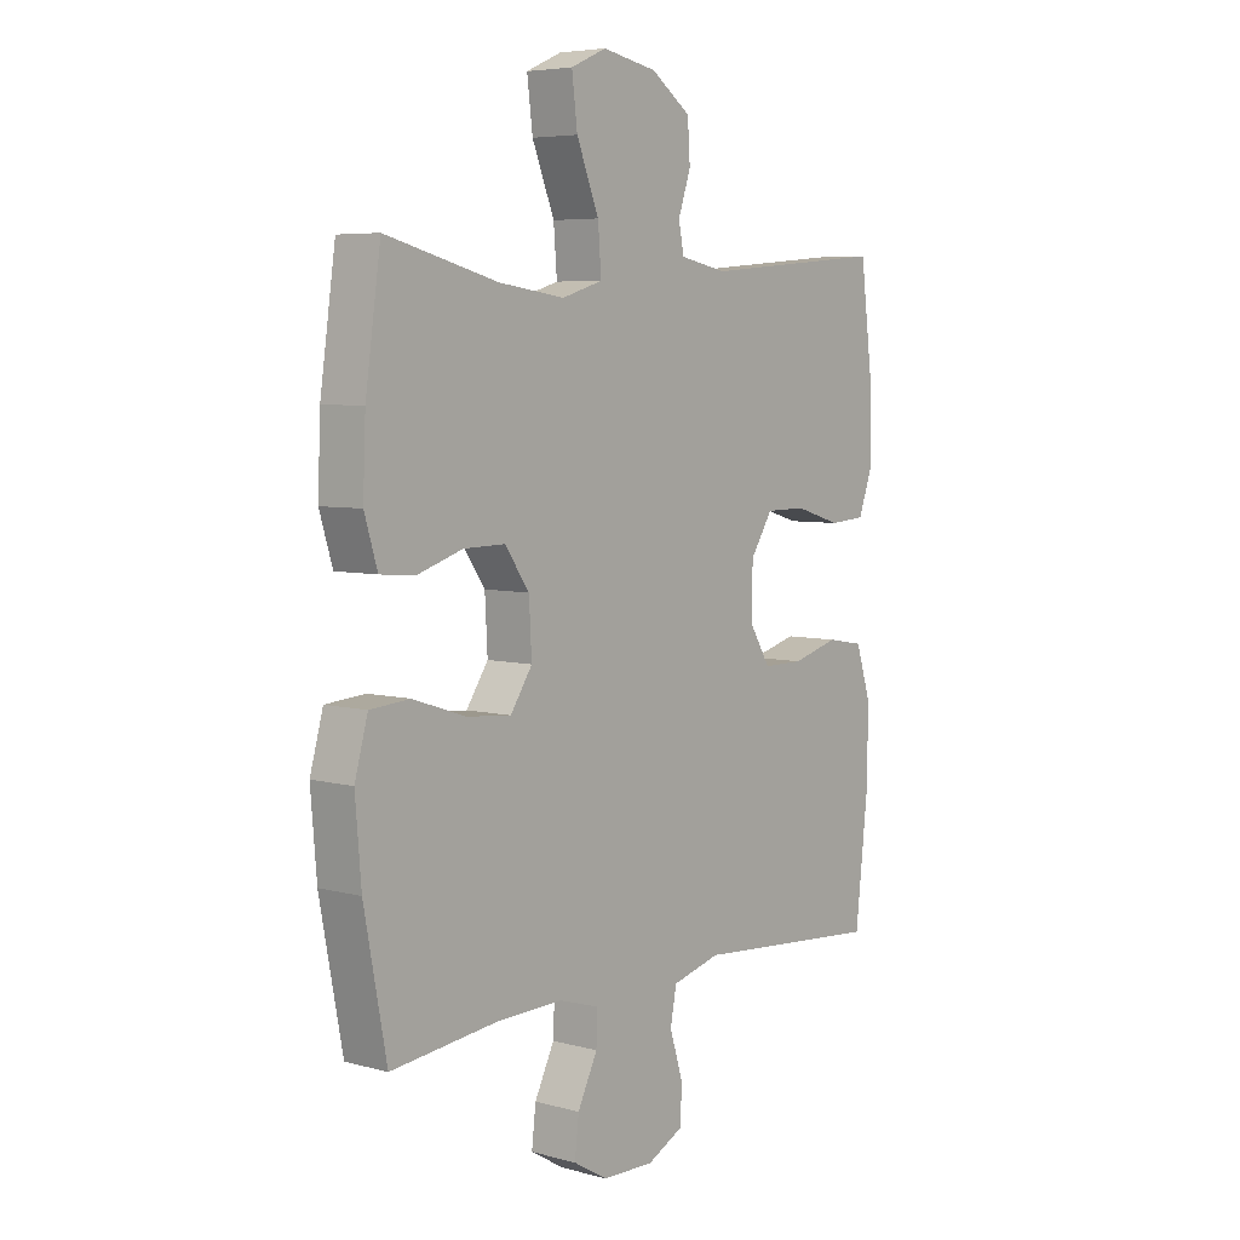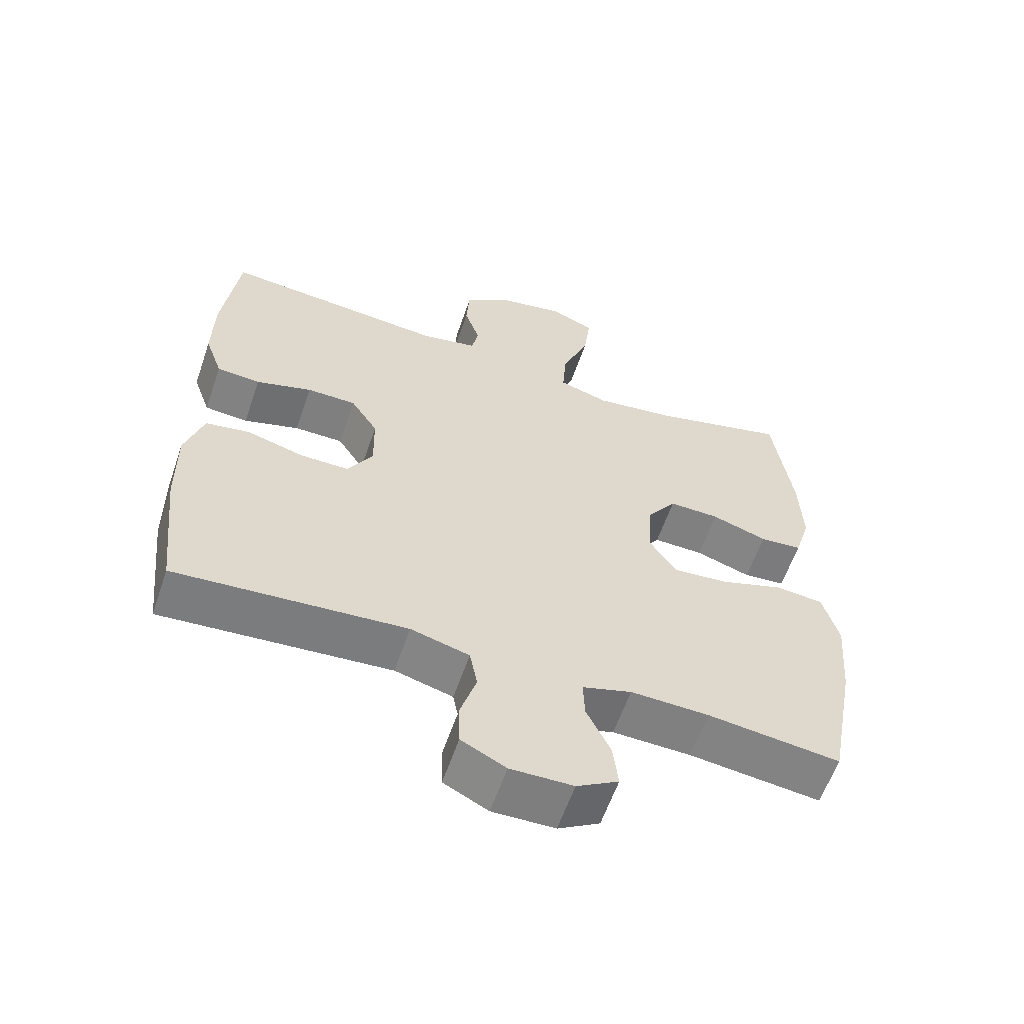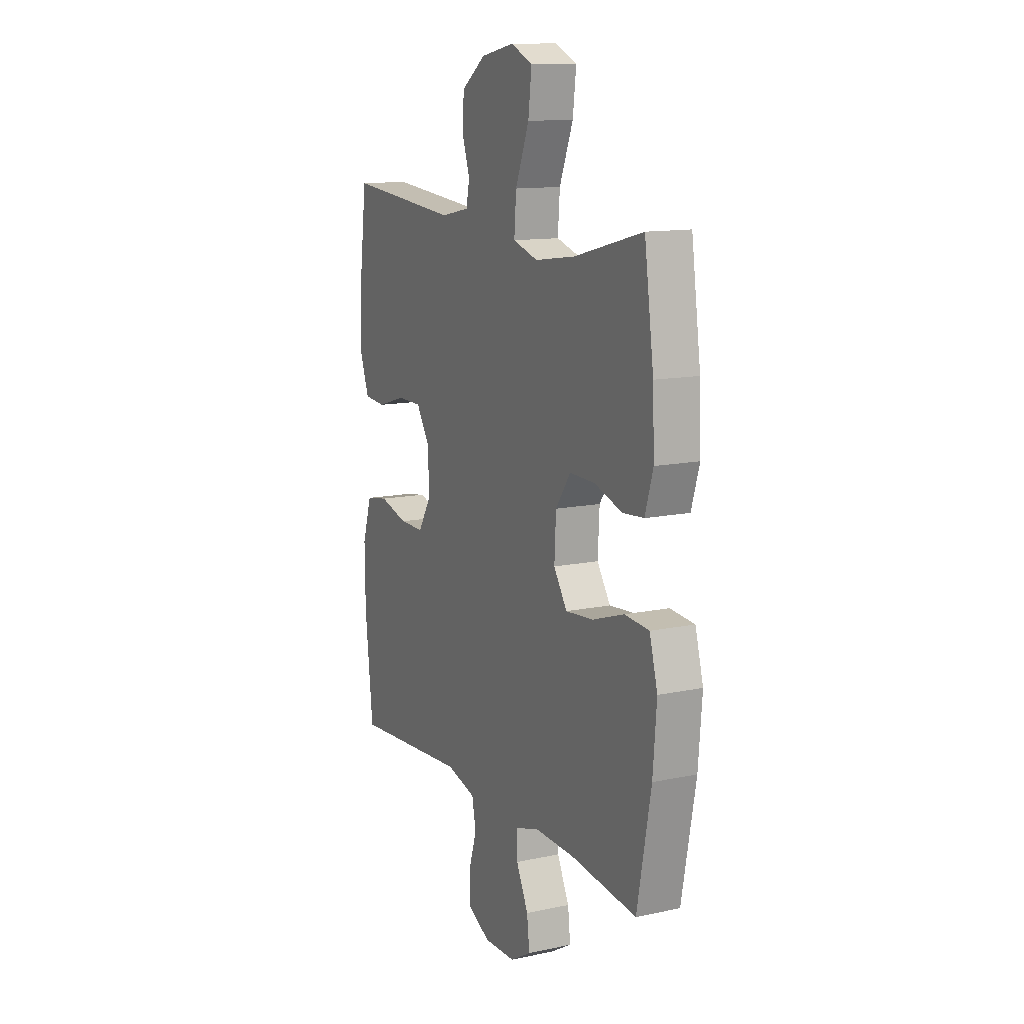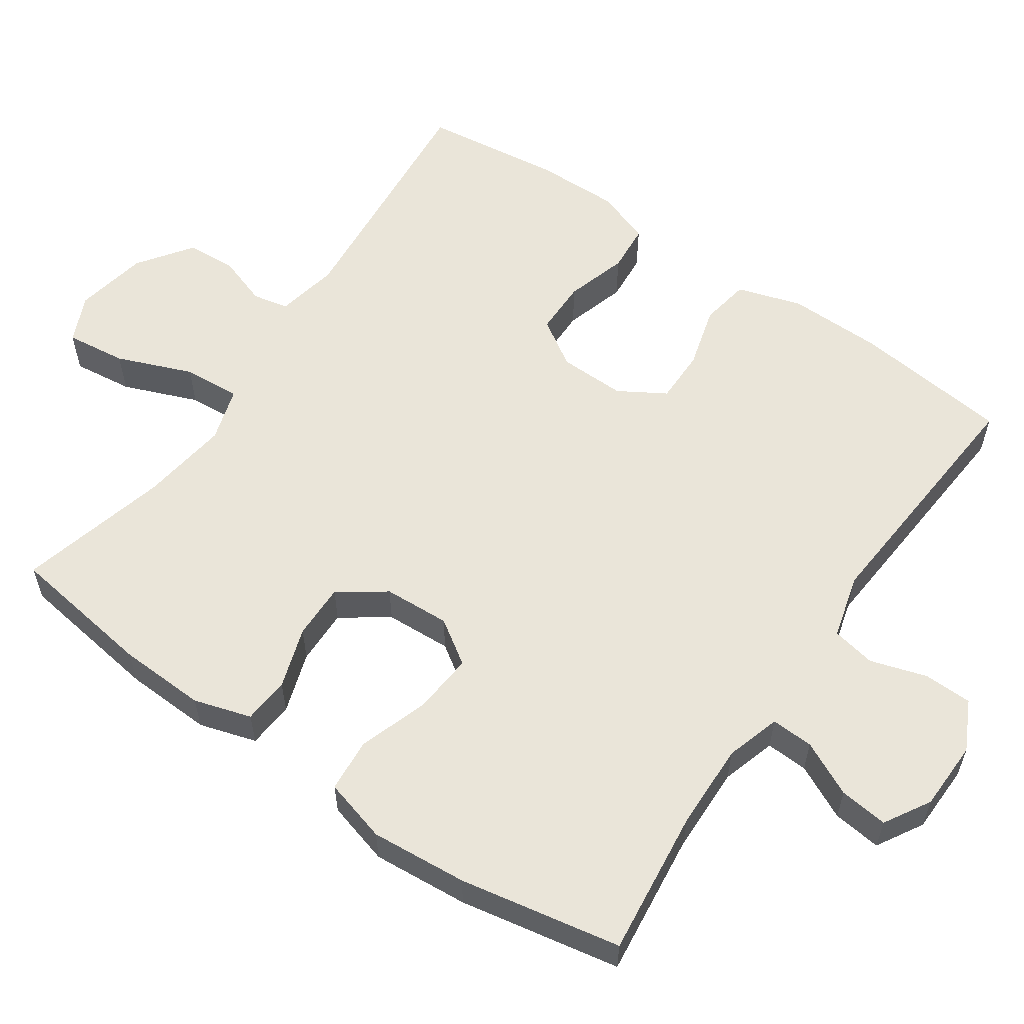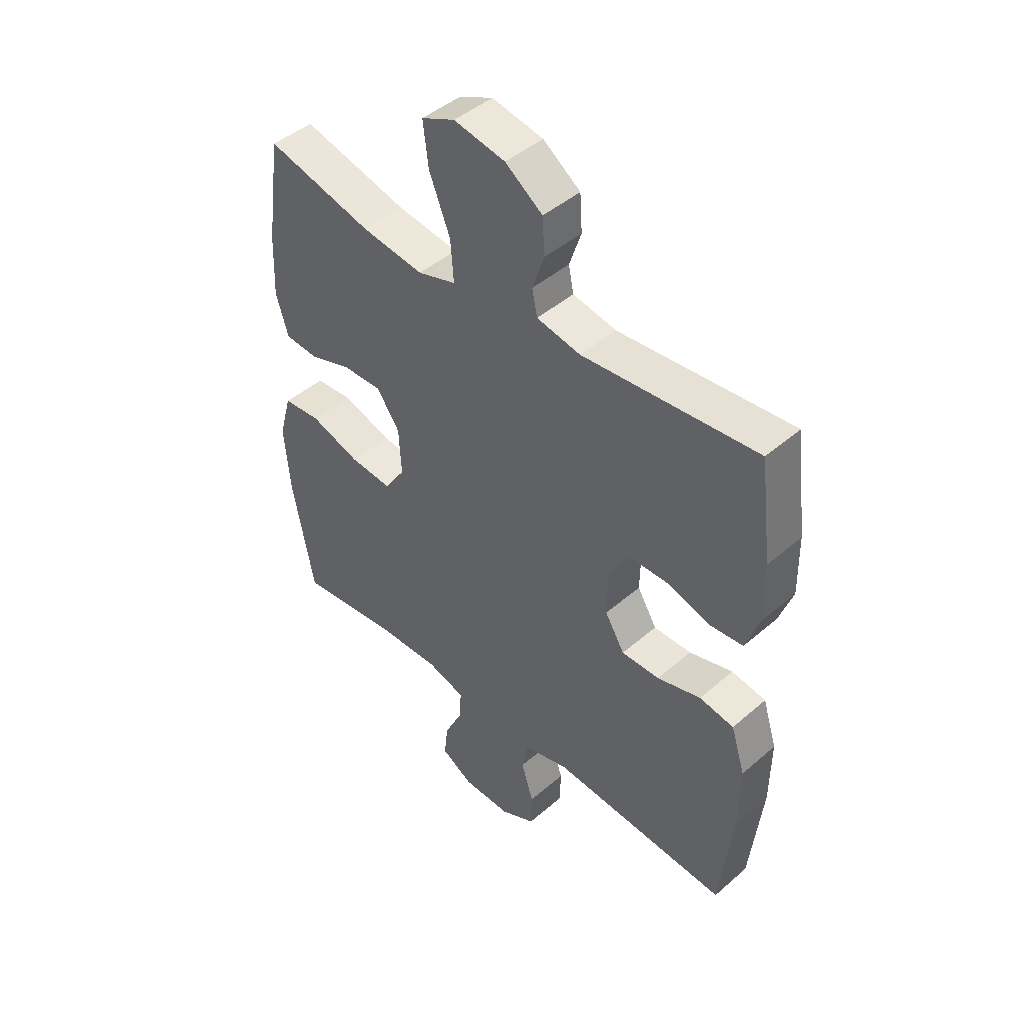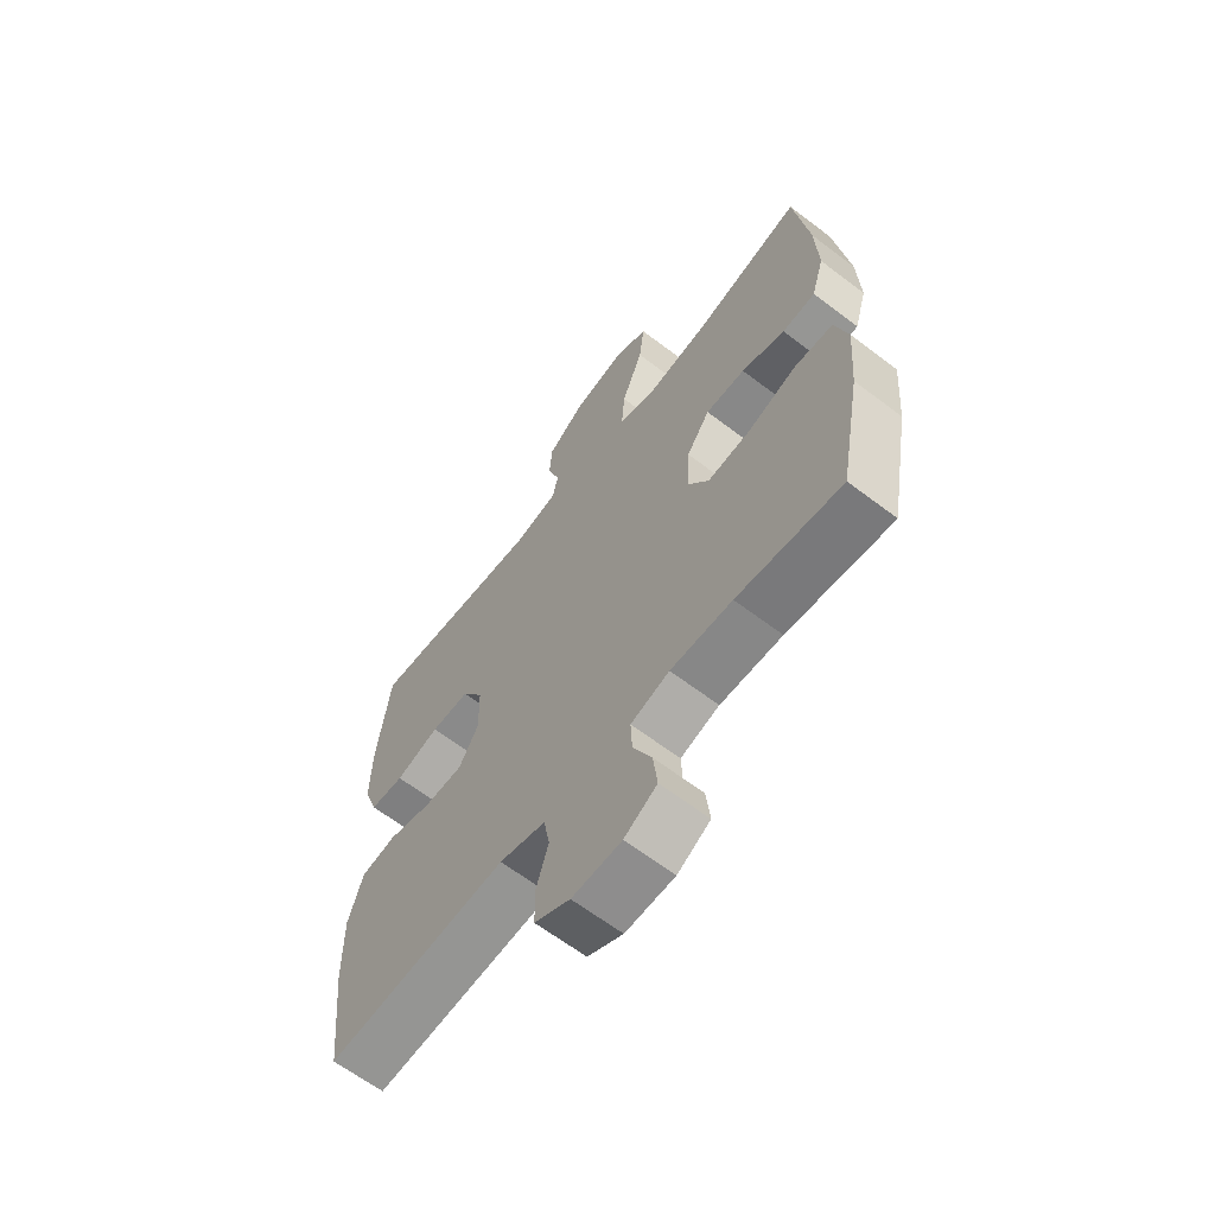
<metadata>
{"format":"obj","ext":"obj","renderer":"f3d","projection":"perspective","resolution":1024,"background":"white","views":[{"elev":5.8,"azim":129.2,"up":"+Z"},{"elev":-59.8,"azim":-18.9,"up":"+Z"},{"elev":12.7,"azim":63.8,"up":"+Z"},{"elev":58.3,"azim":124.6,"up":"+Y"},{"elev":45.0,"azim":-135.0,"up":"+Z"},{"elev":-63.6,"azim":52.4,"up":"+Z"}]}
</metadata>
<code>
o path9446
v 0.2859 0.0375 0.4515
v 0.1642 0.0375 0.4346
v 0.08925 0.0375 0.4575
v 0.09532 0.0375 0.5366
v 0.1364 0.0375 0.6398
v 0.1467 0.0375 0.723
v 0.08138 0.0375 0.7521
v -0.0188 0.0375 0.7327
v -0.09189 0.0375 0.6802
v -0.09645 0.0375 0.6107
v -0.07319 0.0375 0.542
v -0.08338 0.0375 0.4927
v -0.1692 0.0375 0.4754
v -0.5093 0.0375 0.505
v -0.5335 0.0375 0.3138
v -0.5355 0.0375 0.1992
v -0.5088 0.0375 0.1239
v -0.4427 0.0375 0.1187
v -0.358 0.0375 0.1443
v -0.2832 0.0375 0.1441
v -0.2423 0.0375 0.07984
v -0.2406 0.0375 -0.01176
v -0.279 0.0375 -0.07552
v -0.3533 0.0375 -0.07531
v -0.4389 0.0375 -0.0514
v -0.5064 0.0375 -0.06319
v -0.5343 0.0375 -0.1513
v -0.5329 0.0375 -0.2815
v -0.5093 0.0375 -0.4967
v -0.1594 0.0375 -0.4698
v -0.07042 0.0375 -0.4936
v -0.05891 0.0375 -0.5539
v -0.08298 0.0375 -0.6311
v -0.08159 0.0375 -0.6979
v -0.01375 0.0375 -0.732
v 0.08136 0.0375 -0.73
v 0.1445 0.0375 -0.693
v 0.1368 0.0375 -0.6263
v 0.1004 0.0375 -0.5512
v 0.09788 0.0375 -0.4931
v 0.1726 0.0375 -0.4704
v 0.2916 0.0375 -0.4734
v 0.4927 0.0375 -0.4967
v 0.5344 0.0375 -0.2745
v 0.5454 0.0375 -0.1413
v 0.5212 0.0375 -0.05367
v 0.4475 0.0375 -0.04764
v 0.3509 0.0375 -0.07985
v 0.2676 0.0375 -0.08712
v 0.2274 0.0375 -0.02638
v 0.2323 0.0375 0.06482
v 0.2773 0.0375 0.1288
v 0.3538 0.0375 0.1274
v 0.4379 0.0375 0.1
v 0.5019 0.0375 0.1055
v 0.5259 0.0375 0.1844
v 0.521 0.0375 0.3045
v 0.4927 0.0375 0.505
v 0.2859 -0.0375 0.4515
v 0.1642 -0.0375 0.4346
v 0.08925 -0.0375 0.4575
v 0.09532 -0.0375 0.5366
v 0.1364 -0.0375 0.6398
v 0.1467 -0.0375 0.723
v 0.08138 -0.0375 0.7521
v -0.0188 -0.0375 0.7327
v -0.09189 -0.0375 0.6802
v -0.09645 -0.0375 0.6107
v -0.07319 -0.0375 0.542
v -0.08338 -0.0375 0.4927
v -0.1692 -0.0375 0.4754
v -0.5093 -0.0375 0.505
v -0.5335 -0.0375 0.3138
v -0.5355 -0.0375 0.1992
v -0.5088 -0.0375 0.1239
v -0.4427 -0.0375 0.1187
v -0.358 -0.0375 0.1443
v -0.2832 -0.0375 0.1441
v -0.2423 -0.0375 0.07984
v -0.2406 -0.0375 -0.01176
v -0.279 -0.0375 -0.07552
v -0.3533 -0.0375 -0.07531
v -0.4389 -0.0375 -0.0514
v -0.5064 -0.0375 -0.06319
v -0.5343 -0.0375 -0.1513
v -0.5329 -0.0375 -0.2815
v -0.5093 -0.0375 -0.4967
v -0.1594 -0.0375 -0.4698
v -0.07042 -0.0375 -0.4936
v -0.05891 -0.0375 -0.5539
v -0.08298 -0.0375 -0.6311
v -0.08159 -0.0375 -0.6979
v -0.01375 -0.0375 -0.732
v 0.08136 -0.0375 -0.73
v 0.1445 -0.0375 -0.693
v 0.1368 -0.0375 -0.6263
v 0.1004 -0.0375 -0.5512
v 0.09788 -0.0375 -0.4931
v 0.1726 -0.0375 -0.4704
v 0.2916 -0.0375 -0.4734
v 0.4927 -0.0375 -0.4967
v 0.5344 -0.0375 -0.2745
v 0.5454 -0.0375 -0.1413
v 0.5212 -0.0375 -0.05367
v 0.4475 -0.0375 -0.04764
v 0.3509 -0.0375 -0.07985
v 0.2676 -0.0375 -0.08712
v 0.2274 -0.0375 -0.02638
v 0.2323 -0.0375 0.06482
v 0.2773 -0.0375 0.1288
v 0.3538 -0.0375 0.1274
v 0.4379 -0.0375 0.1
v 0.5019 -0.0375 0.1055
v 0.5259 -0.0375 0.1844
v 0.521 -0.0375 0.3045
v 0.4927 -0.0375 0.505
v 0.1467 0.0375 0.723
v 0.1467 0.0375 0.723
v 0.08138 0.0375 0.7521
v -0.0188 0.0375 0.7327
v -0.09189 0.0375 0.6802
v 0.1364 0.0375 0.6398
v -0.09645 0.0375 0.6107
v 0.09532 0.0375 0.5366
v -0.07319 0.0375 0.542
v -0.08338 0.0375 0.4927
v -0.08338 0.0375 0.4927
v 0.08925 0.0375 0.4575
v 0.08925 0.0375 0.4575
v -0.1692 0.0375 0.4754
v -0.5093 0.0375 0.505
v -0.5093 0.0375 0.505
v 0.4927 0.0375 0.505
v 0.4927 0.0375 0.505
v 0.2859 0.0375 0.4515
v 0.1642 0.0375 0.4346
v -0.5335 0.0375 0.3138
v 0.521 0.0375 0.3045
v -0.5355 0.0375 0.1992
v 0.5259 0.0375 0.1844
v -0.5088 0.0375 0.1239
v -0.5088 0.0375 0.1239
v 0.5019 0.0375 0.1055
v 0.5019 0.0375 0.1055
v -0.358 0.0375 0.1443
v -0.2832 0.0375 0.1441
v -0.4427 0.0375 0.1187
v 0.2773 0.0375 0.1288
v 0.3538 0.0375 0.1274
v -0.2423 0.0375 0.07984
v 0.2323 0.0375 0.06482
v 0.4379 0.0375 0.1
v -0.2406 0.0375 -0.01176
v 0.2274 0.0375 -0.02638
v -0.279 0.0375 -0.07552
v 0.2676 0.0375 -0.08712
v 0.2676 0.0375 -0.08712
v 0.5212 0.0375 -0.05367
v 0.5212 0.0375 -0.05367
v 0.4475 0.0375 -0.04764
v 0.3509 0.0375 -0.07985
v -0.3533 0.0375 -0.07531
v -0.4389 0.0375 -0.0514
v -0.5064 0.0375 -0.06319
v -0.5064 0.0375 -0.06319
v 0.5454 0.0375 -0.1413
v -0.5343 0.0375 -0.1513
v 0.5344 0.0375 -0.2745
v -0.5329 0.0375 -0.2815
v 0.4927 0.0375 -0.4967
v 0.4927 0.0375 -0.4967
v 0.1726 0.0375 -0.4704
v 0.2916 0.0375 -0.4734
v -0.1594 0.0375 -0.4698
v -0.07042 0.0375 -0.4936
v -0.07042 0.0375 -0.4936
v 0.09788 0.0375 -0.4931
v 0.09788 0.0375 -0.4931
v -0.5093 0.0375 -0.4967
v -0.5093 0.0375 -0.4967
v 0.1004 0.0375 -0.5512
v -0.05891 0.0375 -0.5539
v 0.1368 0.0375 -0.6263
v -0.08298 0.0375 -0.6311
v 0.1445 0.0375 -0.693
v 0.1445 0.0375 -0.693
v -0.08159 0.0375 -0.6979
v -0.08159 0.0375 -0.6979
v 0.08136 0.0375 -0.73
v -0.01375 0.0375 -0.732
v 0.1467 -0.0375 0.723
v 0.1467 -0.0375 0.723
v 0.08138 -0.0375 0.7521
v -0.0188 -0.0375 0.7327
v -0.09189 -0.0375 0.6802
v 0.1364 -0.0375 0.6398
v -0.09645 -0.0375 0.6107
v 0.09532 -0.0375 0.5366
v -0.07319 -0.0375 0.542
v -0.08338 -0.0375 0.4927
v -0.08338 -0.0375 0.4927
v 0.08925 -0.0375 0.4575
v 0.08925 -0.0375 0.4575
v -0.1692 -0.0375 0.4754
v -0.5093 -0.0375 0.505
v -0.5093 -0.0375 0.505
v 0.4927 -0.0375 0.505
v 0.4927 -0.0375 0.505
v 0.2859 -0.0375 0.4515
v 0.1642 -0.0375 0.4346
v -0.5335 -0.0375 0.3138
v 0.521 -0.0375 0.3045
v -0.5355 -0.0375 0.1992
v 0.5259 -0.0375 0.1844
v -0.5088 -0.0375 0.1239
v -0.5088 -0.0375 0.1239
v 0.5019 -0.0375 0.1055
v 0.5019 -0.0375 0.1055
v -0.358 -0.0375 0.1443
v -0.2832 -0.0375 0.1441
v -0.4427 -0.0375 0.1187
v 0.2773 -0.0375 0.1288
v 0.3538 -0.0375 0.1274
v -0.2423 -0.0375 0.07984
v 0.2323 -0.0375 0.06482
v 0.4379 -0.0375 0.1
v -0.2406 -0.0375 -0.01176
v 0.2274 -0.0375 -0.02638
v -0.279 -0.0375 -0.07552
v 0.2676 -0.0375 -0.08712
v 0.2676 -0.0375 -0.08712
v 0.5212 -0.0375 -0.05367
v 0.5212 -0.0375 -0.05367
v 0.4475 -0.0375 -0.04764
v 0.3509 -0.0375 -0.07985
v -0.3533 -0.0375 -0.07531
v -0.4389 -0.0375 -0.0514
v -0.5064 -0.0375 -0.06319
v -0.5064 -0.0375 -0.06319
v 0.5454 -0.0375 -0.1413
v -0.5343 -0.0375 -0.1513
v 0.5344 -0.0375 -0.2745
v -0.5329 -0.0375 -0.2815
v 0.4927 -0.0375 -0.4967
v 0.4927 -0.0375 -0.4967
v 0.1726 -0.0375 -0.4704
v 0.2916 -0.0375 -0.4734
v -0.1594 -0.0375 -0.4698
v -0.07042 -0.0375 -0.4936
v -0.07042 -0.0375 -0.4936
v 0.09788 -0.0375 -0.4931
v 0.09788 -0.0375 -0.4931
v -0.5093 -0.0375 -0.4967
v -0.5093 -0.0375 -0.4967
v 0.1004 -0.0375 -0.5512
v -0.05891 -0.0375 -0.5539
v 0.1368 -0.0375 -0.6263
v -0.08298 -0.0375 -0.6311
v 0.1445 -0.0375 -0.693
v 0.1445 -0.0375 -0.693
v -0.08159 -0.0375 -0.6979
v -0.08159 -0.0375 -0.6979
v 0.08136 -0.0375 -0.73
v -0.01375 -0.0375 -0.732
f 224 200 220
f 220 200 204
f 258 255 256
f 197 194 195
f 212 223 214
f 209 223 212
f 198 196 194
f 230 247 235
f 222 210 225
f 236 237 241
f 209 212 207
f 224 202 200
f 256 251 249
f 210 222 209
f 219 213 221
f 229 228 227
f 264 258 261
f 194 196 193
f 213 219 211
f 219 220 204
f 211 204 205
f 225 202 224
f 243 236 241
f 193 196 191
f 240 235 242
f 235 240 234
f 217 214 226
f 255 251 256
f 263 257 264
f 241 237 238
f 249 228 229
f 255 264 257
f 246 230 251
f 230 228 249
f 249 229 248
f 251 230 249
f 259 257 263
f 197 198 194
f 243 229 236
f 199 198 197
f 227 225 224
f 226 214 223
f 242 247 244
f 247 230 246
f 228 225 227
f 211 219 204
f 200 202 199
f 223 209 222
f 248 243 253
f 242 235 247
f 225 210 202
f 248 229 243
f 264 255 258
f 199 202 198
f 221 213 215
f 234 240 232
f 118 7 65 192
f 7 8 66 65
f 8 9 67 66
f 5 6 64 63
f 9 10 68 67
f 4 5 63 62
f 10 11 69 68
f 11 127 201 69
f 129 4 62 203
f 12 13 71 70
f 13 132 206 71
f 134 1 59 208
f 2 3 61 60
f 1 2 60 59
f 14 15 73 72
f 57 58 116 115
f 15 16 74 73
f 56 57 115 114
f 16 142 216 74
f 144 56 114 218
f 19 20 78 77
f 18 19 77 76
f 17 18 76 75
f 52 53 111 110
f 20 21 79 78
f 51 52 110 109
f 54 55 113 112
f 53 54 112 111
f 21 22 80 79
f 50 51 109 108
f 22 23 81 80
f 157 50 108 231
f 159 47 105 233
f 47 48 106 105
f 24 25 83 82
f 25 165 239 83
f 45 46 104 103
f 26 27 85 84
f 23 24 82 81
f 48 49 107 106
f 44 45 103 102
f 27 28 86 85
f 171 44 102 245
f 41 42 100 99
f 30 176 250 88
f 178 41 99 252
f 180 30 88 254
f 28 29 87 86
f 42 43 101 100
f 39 40 98 97
f 31 32 90 89
f 38 39 97 96
f 32 33 91 90
f 186 38 96 260
f 33 188 262 91
f 36 37 95 94
f 35 36 94 93
f 34 35 93 92
f 150 146 126
f 146 130 126
f 184 182 181
f 123 121 120
f 138 140 149
f 135 138 149
f 124 120 122
f 156 161 173
f 148 151 136
f 162 167 163
f 135 133 138
f 150 126 128
f 182 175 177
f 136 135 148
f 145 147 139
f 155 153 154
f 190 187 184
f 120 119 122
f 139 137 145
f 145 130 146
f 137 131 130
f 151 150 128
f 169 167 162
f 119 117 122
f 166 168 161
f 161 160 166
f 143 152 140
f 181 182 177
f 189 190 183
f 167 164 163
f 175 155 154
f 181 183 190
f 172 177 156
f 156 175 154
f 175 174 155
f 177 175 156
f 185 189 183
f 123 120 124
f 169 162 155
f 125 123 124
f 153 150 151
f 152 149 140
f 168 170 173
f 173 172 156
f 154 153 151
f 137 130 145
f 126 125 128
f 149 148 135
f 174 179 169
f 168 173 161
f 151 128 136
f 174 169 155
f 190 184 181
f 125 124 128
f 147 141 139
f 160 158 166

</code>
